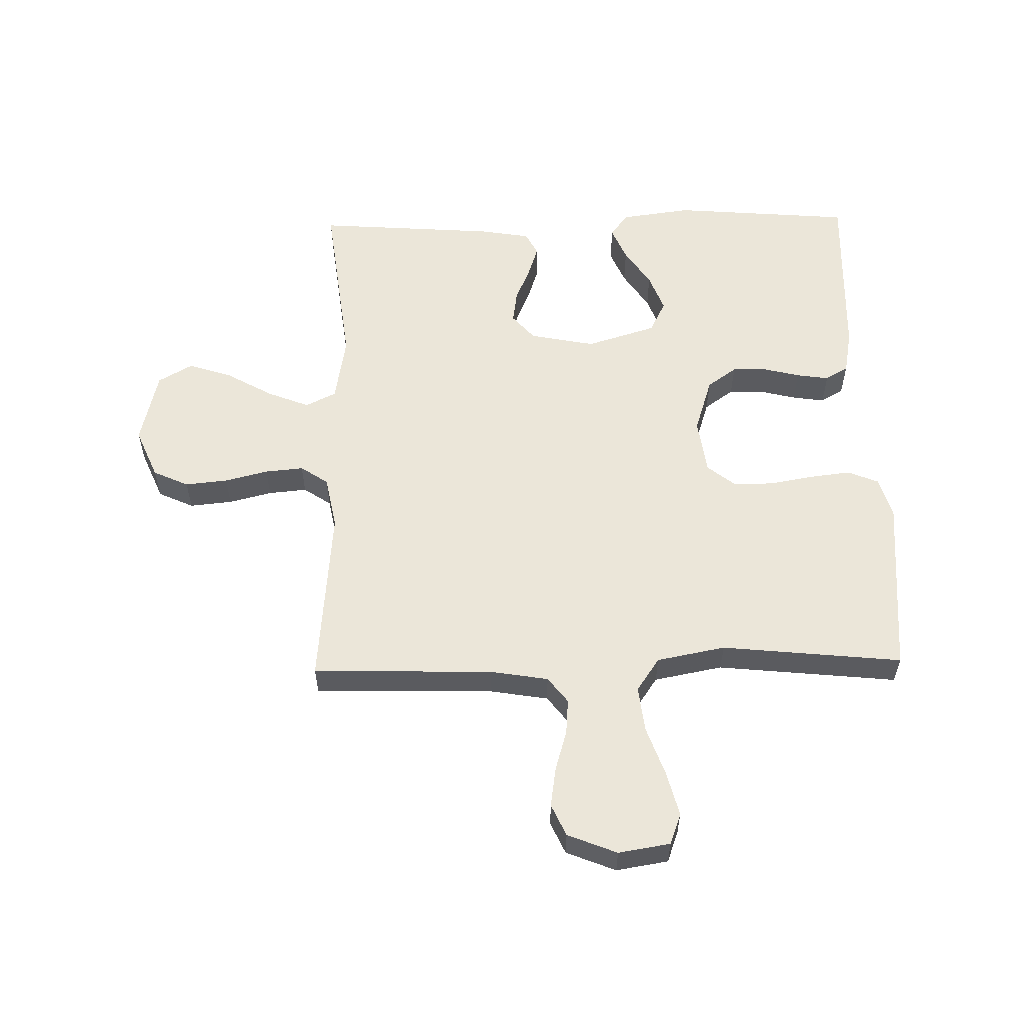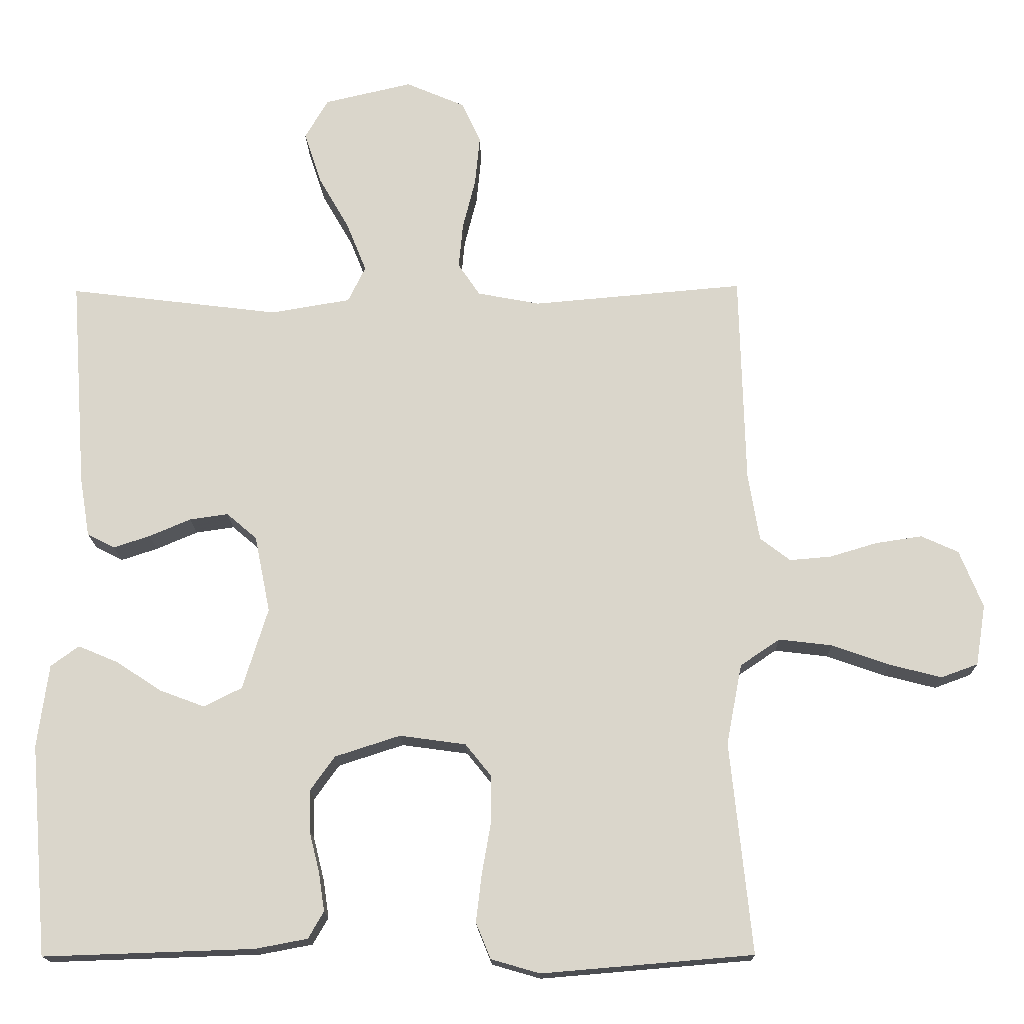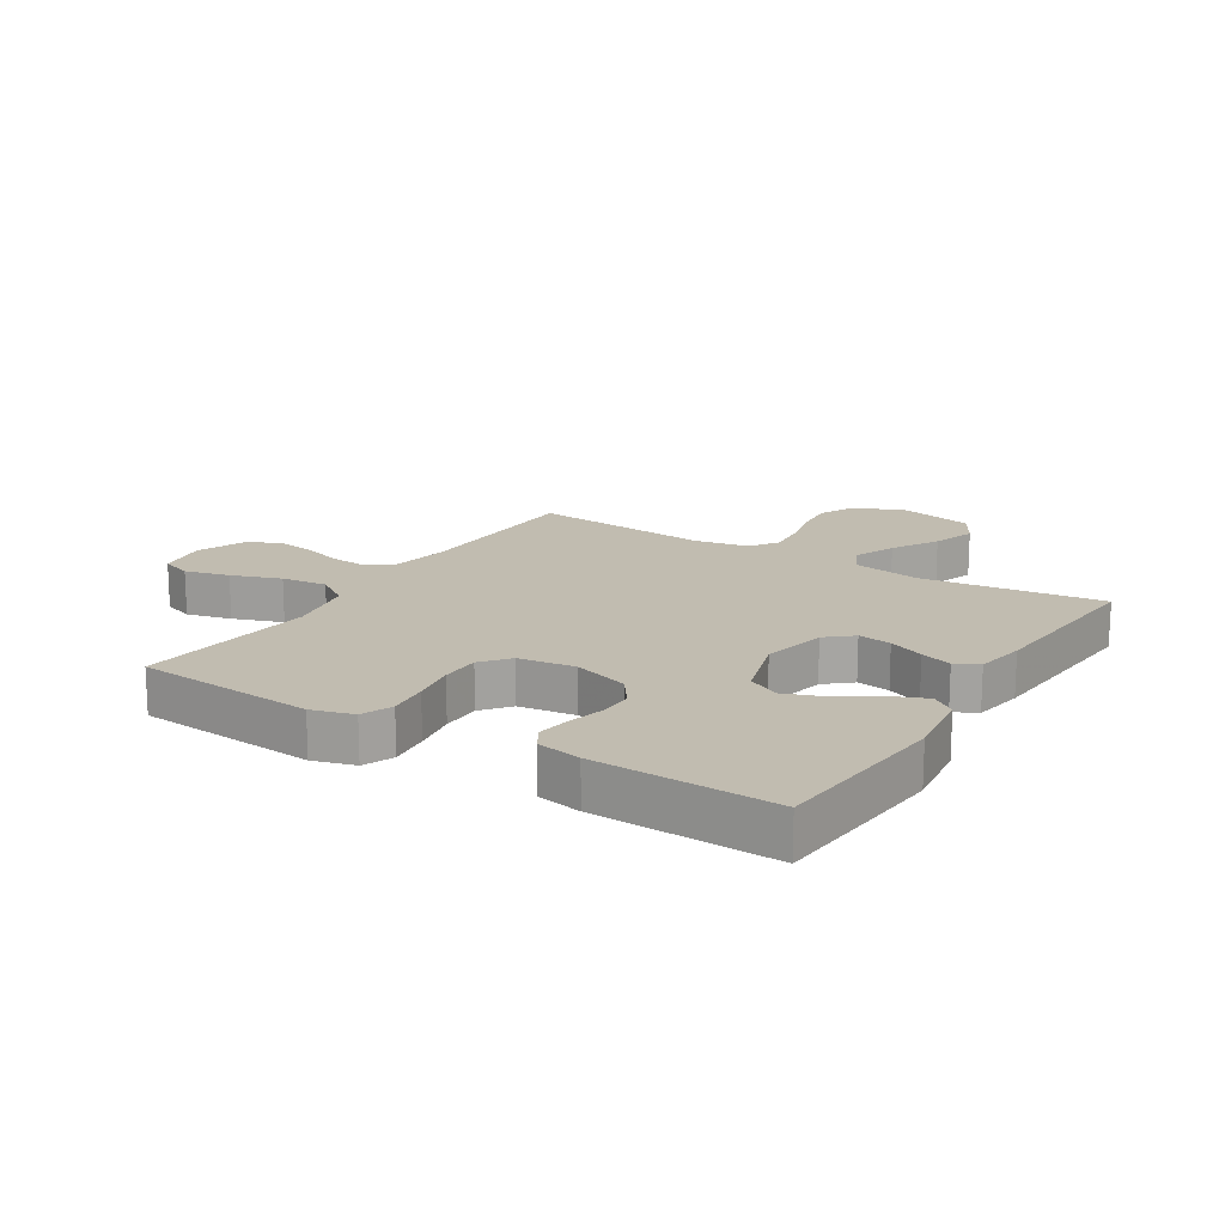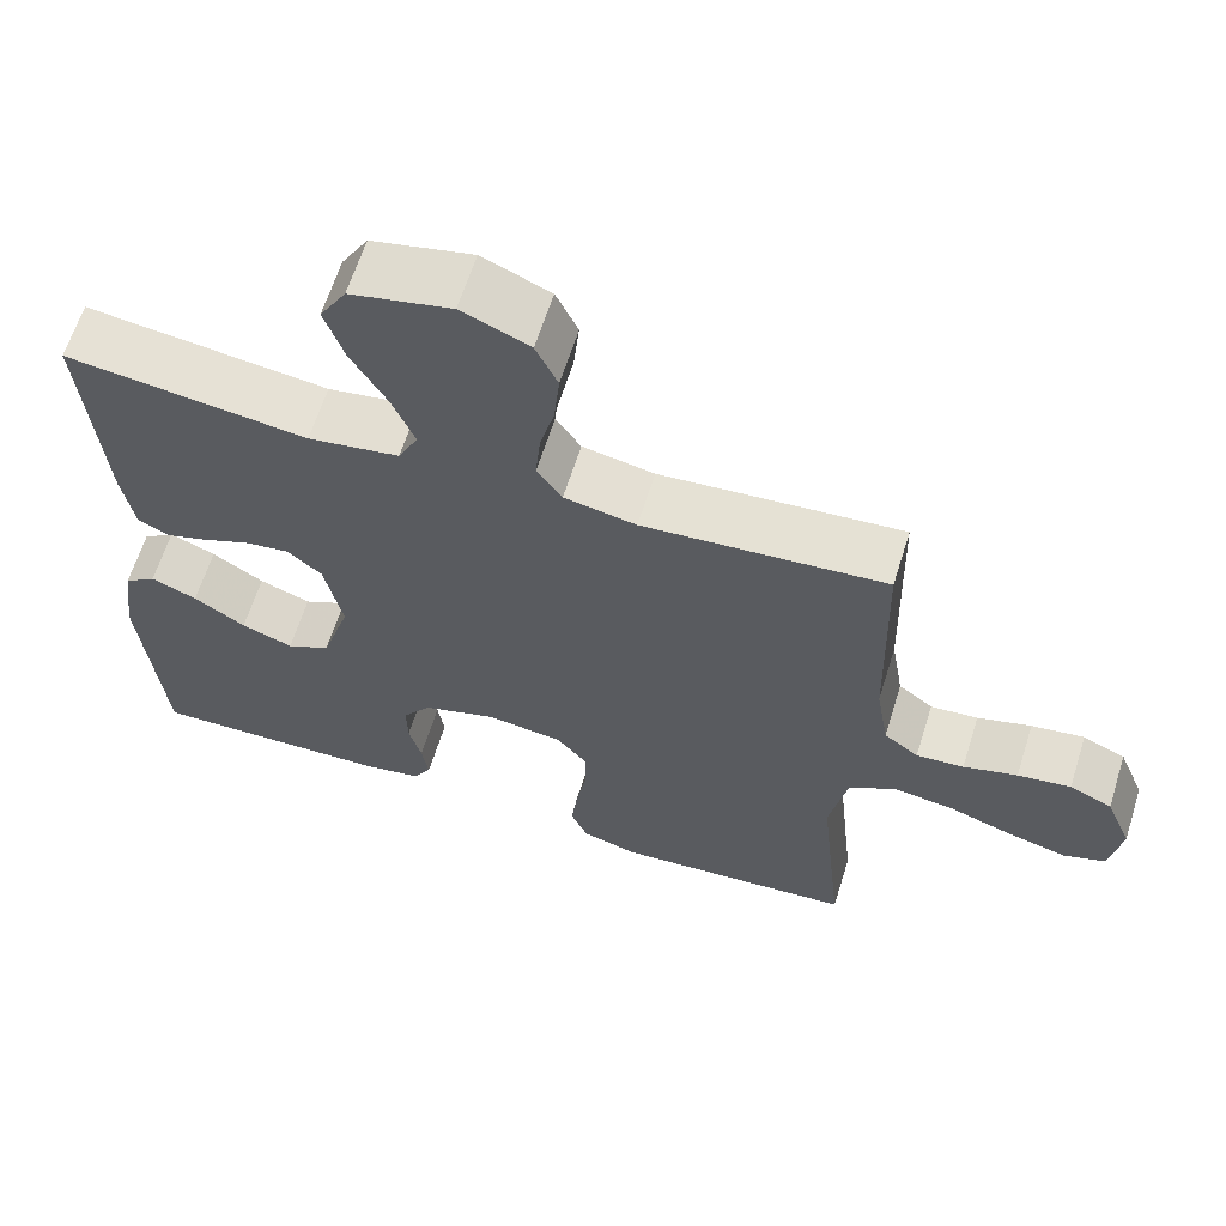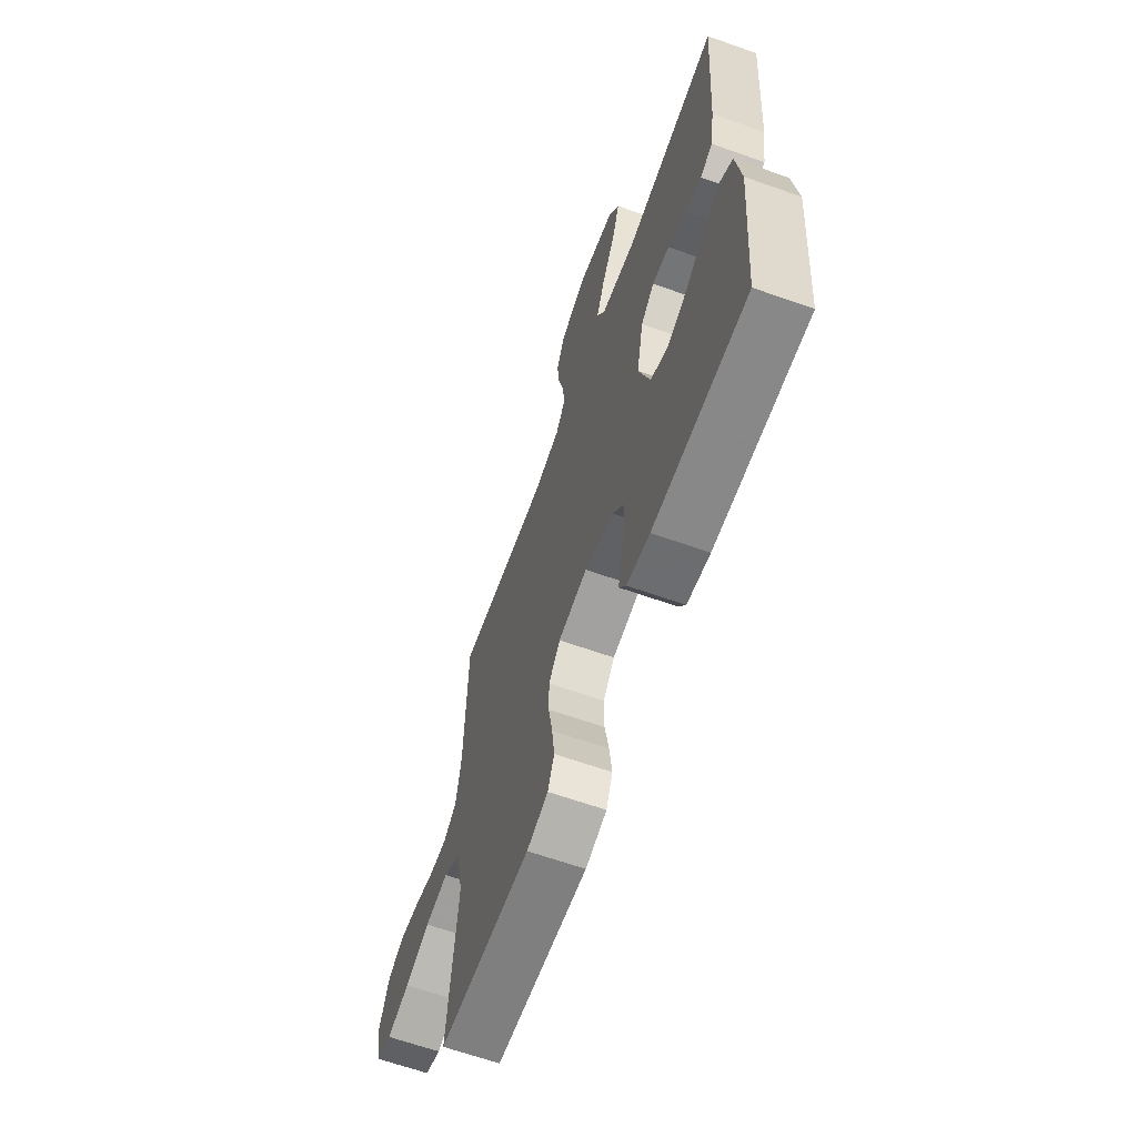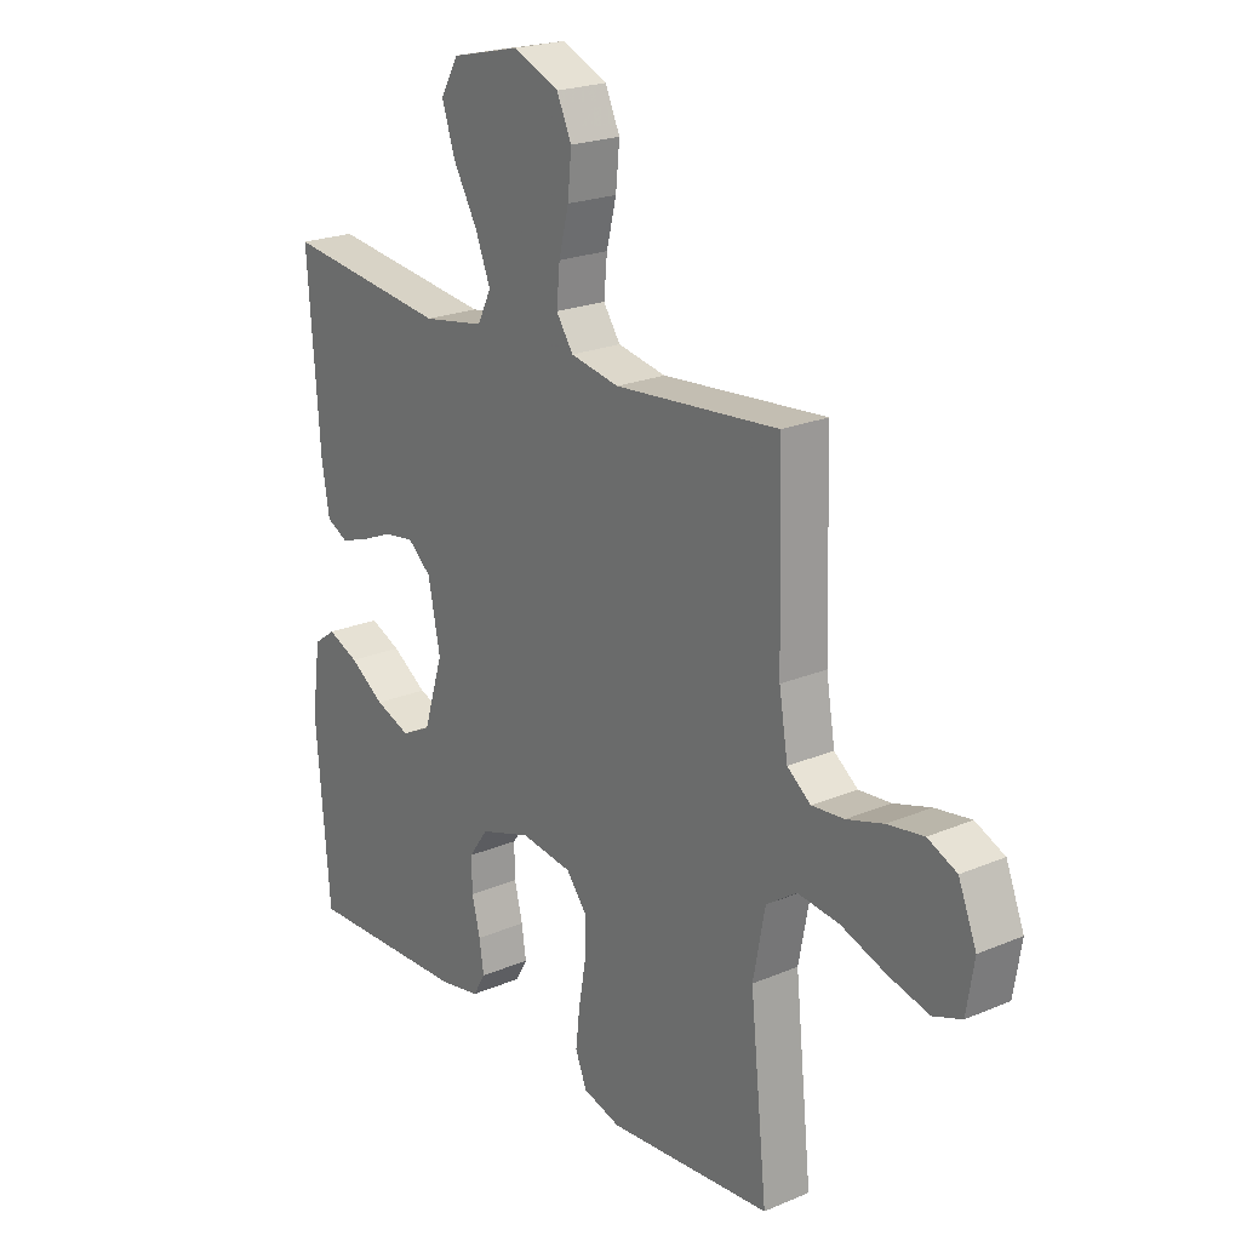
<metadata>
{"format":"obj","ext":"obj","renderer":"f3d","projection":"perspective","resolution":1024,"background":"white","views":[{"elev":56.7,"azim":88.8,"up":"+Y"},{"elev":-16.4,"azim":1.2,"up":"+Z"},{"elev":16.6,"azim":-147.9,"up":"+Y"},{"elev":63.6,"azim":17.4,"up":"+Z"},{"elev":-64.5,"azim":-109.6,"up":"+Z"},{"elev":21.8,"azim":53.3,"up":"+Z"}]}
</metadata>
<code>
v 0.5 0.07 0.5
v 0.508 0.07 0.2
v 0.524 0.07 0.104
v 0.567 0.07 0.071
v 0.626 0.07 0.076
v 0.693 0.07 0.096
v 0.759 0.07 0.106
v 0.812 0.07 0.082
v 0.845 0.07 0
v 0.831 0.07 -0.086
v 0.779 0.07 -0.105
v 0.705 0.07 -0.086
v 0.623 0.07 -0.057
v 0.547 0.07 -0.048
v 0.491 0.07 -0.086
v 0.469 0.07 -0.2
v 0.5 0.07 -0.5
v 0.2 0.07 -0.525
v 0.131 0.07 -0.505
v 0.11 0.07 -0.454
v 0.118 0.07 -0.386
v 0.131 0.07 -0.312
v 0.131 0.07 -0.246
v 0.094 0.07 -0.2
v 0 0.07 -0.187
v -0.093 0.07 -0.217
v -0.128 0.07 -0.266
v -0.127 0.07 -0.324
v -0.112 0.07 -0.384
v -0.104 0.07 -0.438
v -0.126 0.07 -0.476
v -0.2 0.07 -0.49
v -0.5 0.07 -0.5
v -0.525 0.07 -0.2
v -0.509 0.07 -0.082
v -0.469 0.07 -0.053
v -0.412 0.07 -0.077
v -0.348 0.07 -0.119
v -0.284 0.07 -0.143
v -0.23 0.07 -0.116
v -0.194 0.07 0
v -0.216 0.07 0.109
v -0.259 0.07 0.146
v -0.314 0.07 0.138
v -0.373 0.07 0.113
v -0.425 0.07 0.096
v -0.464 0.07 0.116
v -0.478 0.07 0.2
v -0.5 0.07 0.5
v -0.2 0.07 0.463
v -0.087 0.07 0.482
v -0.062 0.07 0.533
v -0.09 0.07 0.603
v -0.134 0.07 0.68
v -0.158 0.07 0.753
v -0.125 0.07 0.81
v 0 0.07 0.839
v 0.084 0.07 0.803
v 0.111 0.07 0.744
v 0.104 0.07 0.673
v 0.086 0.07 0.601
v 0.08 0.07 0.537
v 0.111 0.07 0.491
v 0.2 0.07 0.474
v 0.5 0 0.5
v 0.508 0 0.2
v 0.524 0 0.104
v 0.567 0 0.071
v 0.626 0 0.076
v 0.693 0 0.096
v 0.759 0 0.106
v 0.812 0 0.082
v 0.845 0 0
v 0.831 0 -0.086
v 0.779 0 -0.105
v 0.705 0 -0.086
v 0.623 0 -0.057
v 0.547 0 -0.048
v 0.491 0 -0.086
v 0.469 0 -0.2
v 0.5 0 -0.5
v 0.2 0 -0.525
v 0.131 0 -0.505
v 0.11 0 -0.454
v 0.118 0 -0.386
v 0.131 0 -0.312
v 0.131 0 -0.246
v 0.094 0 -0.2
v 0 0 -0.187
v -0.093 0 -0.217
v -0.128 0 -0.266
v -0.127 0 -0.324
v -0.112 0 -0.384
v -0.104 0 -0.438
v -0.126 0 -0.476
v -0.2 0 -0.49
v -0.5 0 -0.5
v -0.525 0 -0.2
v -0.509 0 -0.082
v -0.469 0 -0.053
v -0.412 0 -0.077
v -0.348 0 -0.119
v -0.284 0 -0.143
v -0.23 0 -0.116
v -0.194 0 0
v -0.216 0 0.109
v -0.259 0 0.146
v -0.314 0 0.138
v -0.373 0 0.113
v -0.425 0 0.096
v -0.464 0 0.116
v -0.478 0 0.2
v -0.5 0 0.5
v -0.2 0 0.463
v -0.087 0 0.482
v -0.062 0 0.533
v -0.09 0 0.603
v -0.134 0 0.68
v -0.158 0 0.753
v -0.125 0 0.81
v 0 0 0.839
v 0.084 0 0.803
v 0.111 0 0.744
v 0.104 0 0.673
v 0.086 0 0.601
v 0.08 0 0.537
v 0.111 0 0.491
v 0.2 0 0.474
f 59 60 61
f 58 59 61
f 57 58 61
f 56 57 61
f 55 56 61
f 54 55 61
f 53 54 61
f 52 53 61 62
f 51 52 62 63
f 48 49 50
f 47 48 50
f 46 47 50
f 45 46 50
f 44 45 50
f 51 63 64
f 50 51 64
f 44 50 64
f 43 44 64
f 36 37 38
f 35 36 38
f 34 35 38
f 33 34 38
f 32 33 38
f 31 32 38
f 30 31 38
f 29 30 38
f 28 29 38
f 27 28 38 39
f 26 27 39 40
f 20 21 22
f 19 20 22
f 18 19 22
f 17 18 22
f 16 17 22
f 15 16 22 23
f 14 15 23 24
f 11 12 13
f 10 11 13
f 9 10 13
f 8 9 13
f 7 8 13
f 6 7 13
f 5 6 13
f 4 5 13 14
f 14 24 25
f 4 14 25
f 3 4 25
f 64 1 2
f 43 64 2
f 42 43 2
f 26 40 41
f 26 41 42
f 25 26 42
f 3 25 42
f 2 3 42
f 125 124 123
f 125 123 122
f 125 122 121
f 125 121 120
f 125 120 119
f 125 119 118
f 125 118 117
f 126 125 117 116
f 127 126 116 115
f 114 113 112
f 114 112 111
f 114 111 110
f 114 110 109
f 114 109 108
f 128 127 115
f 128 115 114
f 128 114 108
f 128 108 107
f 102 101 100
f 102 100 99
f 102 99 98
f 102 98 97
f 102 97 96
f 102 96 95
f 102 95 94
f 102 94 93
f 102 93 92
f 103 102 92 91
f 104 103 91 90
f 86 85 84
f 86 84 83
f 86 83 82
f 86 82 81
f 86 81 80
f 87 86 80 79
f 88 87 79 78
f 77 76 75
f 77 75 74
f 77 74 73
f 77 73 72
f 77 72 71
f 77 71 70
f 77 70 69
f 78 77 69 68
f 89 88 78
f 89 78 68
f 89 68 67
f 66 65 128
f 66 128 107
f 66 107 106
f 105 104 90
f 106 105 90
f 106 90 89
f 106 89 67
f 106 67 66
f 1 65 66 2
f 2 66 67 3
f 3 67 68 4
f 4 68 69 5
f 5 69 70 6
f 6 70 71 7
f 7 71 72 8
f 8 72 73 9
f 9 73 74 10
f 10 74 75 11
f 11 75 76 12
f 12 76 77 13
f 13 77 78 14
f 14 78 79 15
f 15 79 80 16
f 16 80 81 17
f 17 81 82 18
f 18 82 83 19
f 19 83 84 20
f 20 84 85 21
f 21 85 86 22
f 22 86 87 23
f 23 87 88 24
f 24 88 89 25
f 25 89 90 26
f 26 90 91 27
f 27 91 92 28
f 28 92 93 29
f 29 93 94 30
f 30 94 95 31
f 31 95 96 32
f 32 96 97 33
f 33 97 98 34
f 34 98 99 35
f 35 99 100 36
f 36 100 101 37
f 37 101 102 38
f 38 102 103 39
f 39 103 104 40
f 40 104 105 41
f 41 105 106 42
f 42 106 107 43
f 43 107 108 44
f 44 108 109 45
f 45 109 110 46
f 46 110 111 47
f 47 111 112 48
f 48 112 113 49
f 49 113 114 50
f 50 114 115 51
f 51 115 116 52
f 52 116 117 53
f 53 117 118 54
f 54 118 119 55
f 55 119 120 56
f 56 120 121 57
f 57 121 122 58
f 58 122 123 59
f 59 123 124 60
f 60 124 125 61
f 61 125 126 62
f 62 126 127 63
f 63 127 128 64
f 64 128 65 1

</code>
